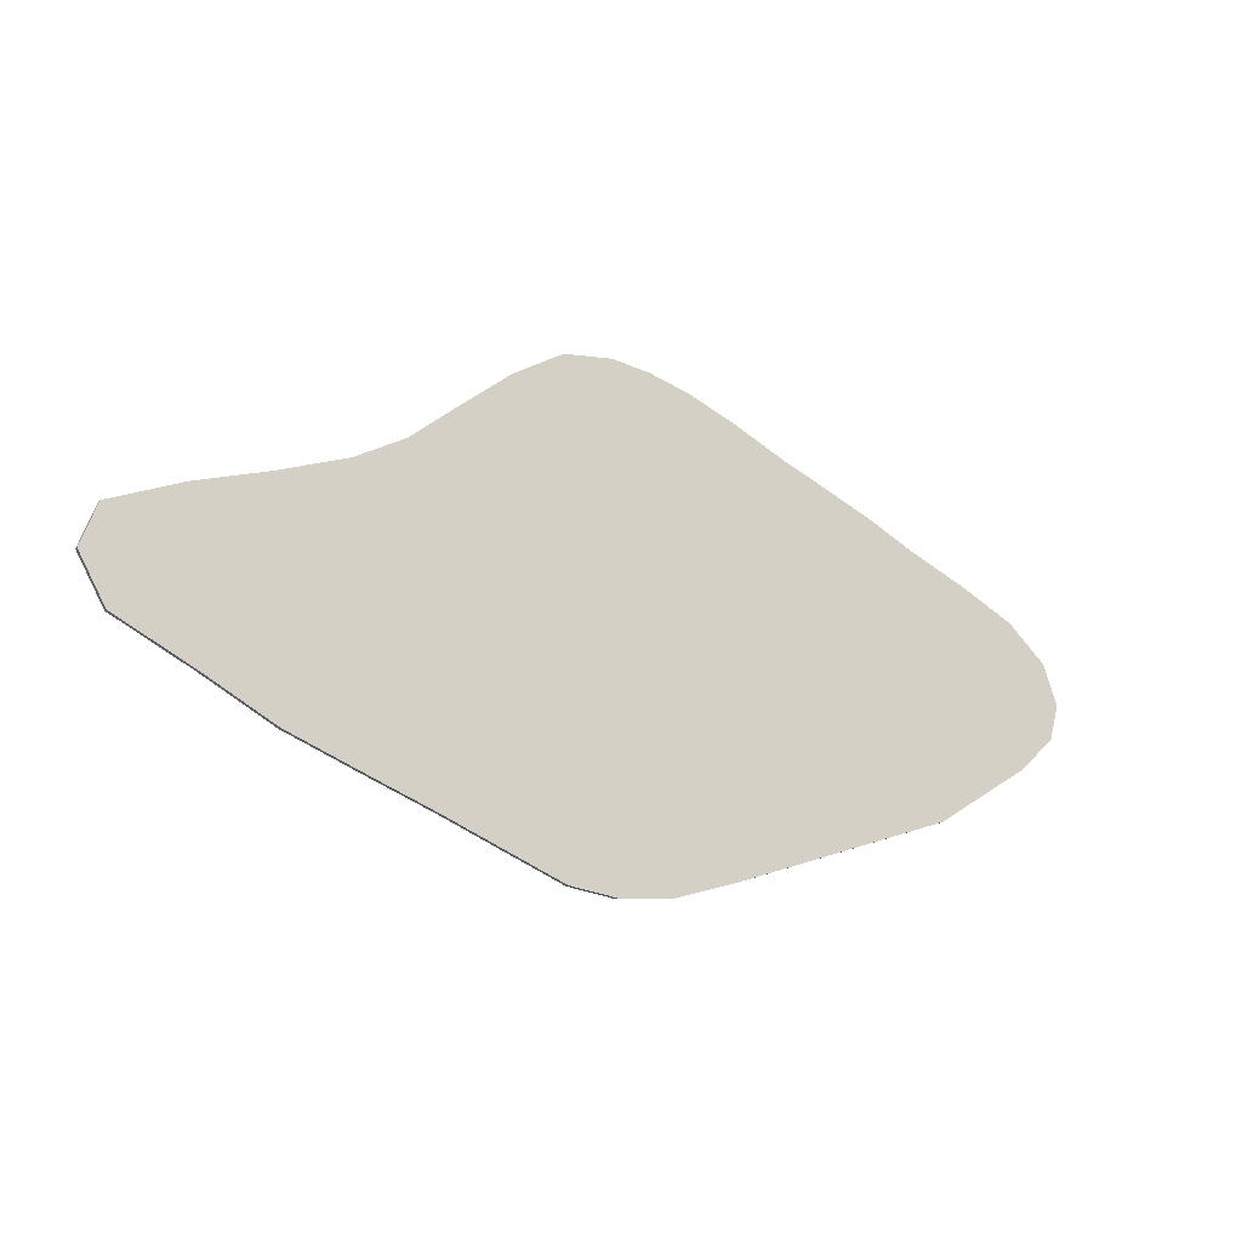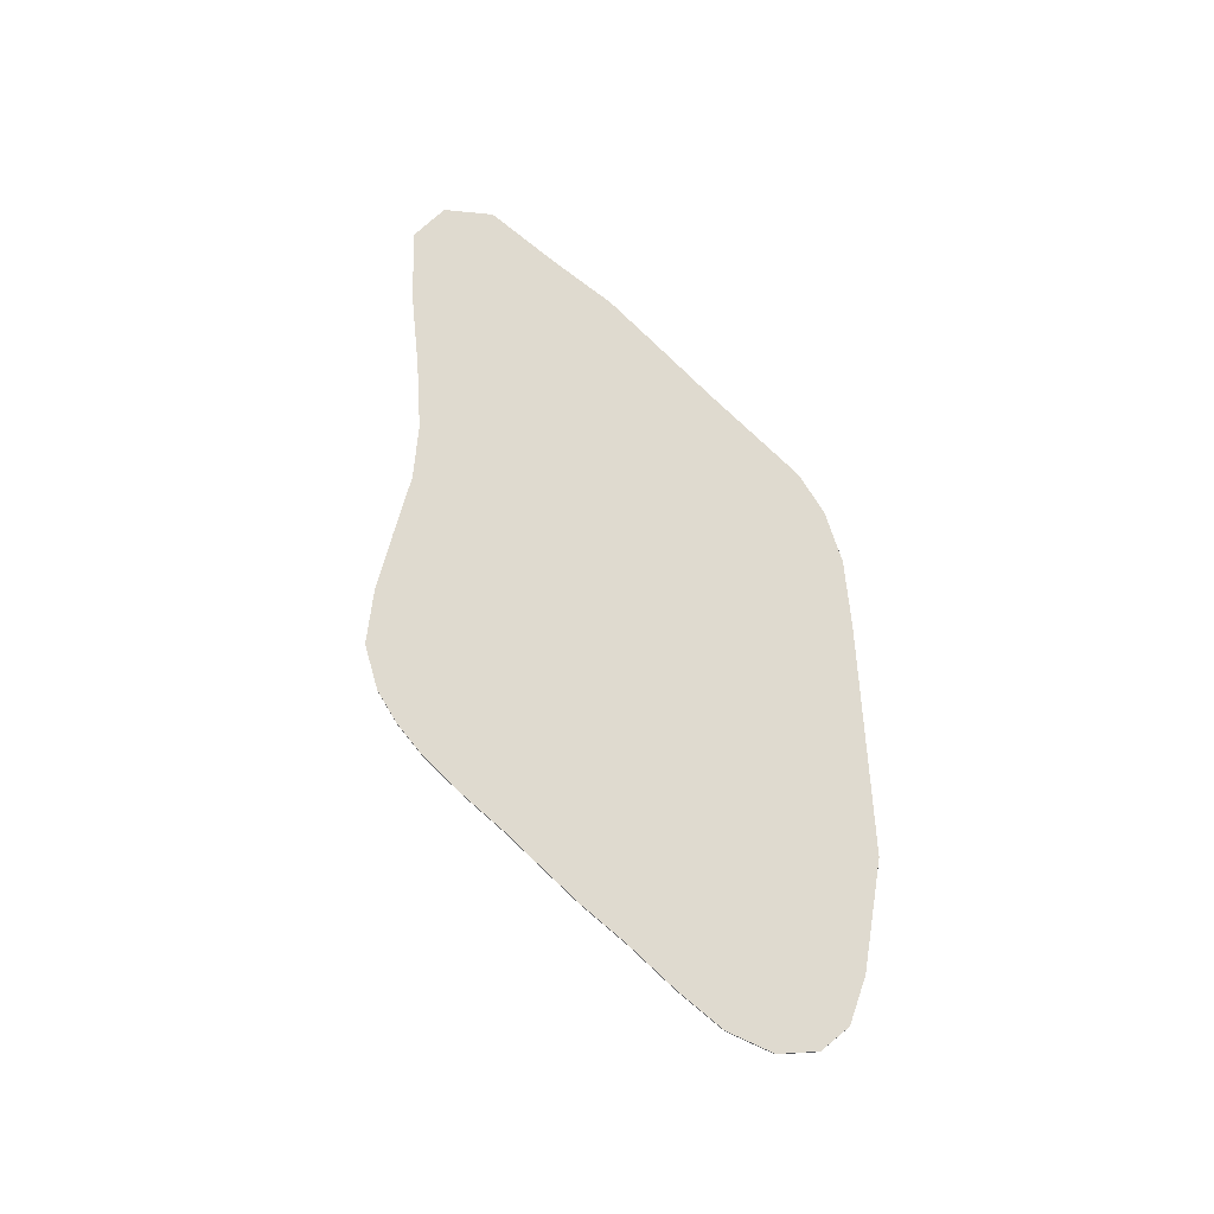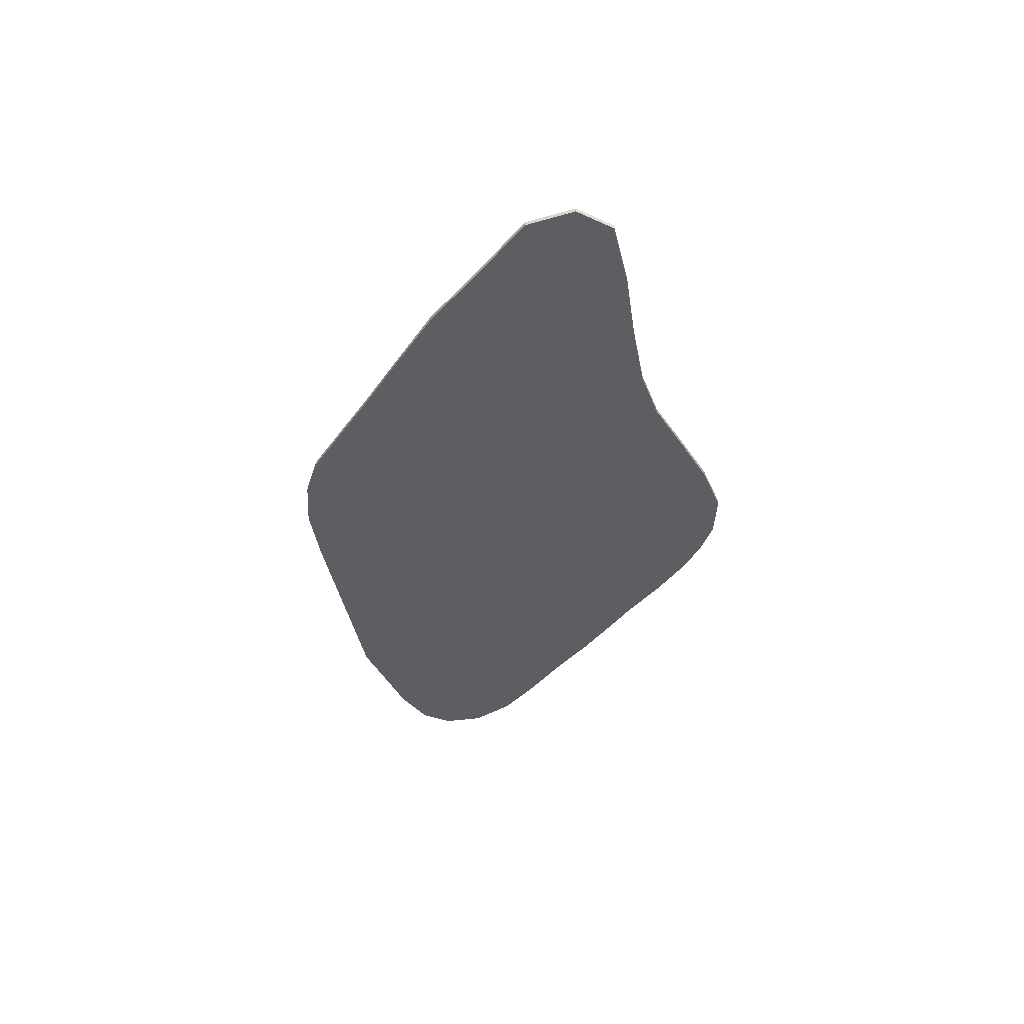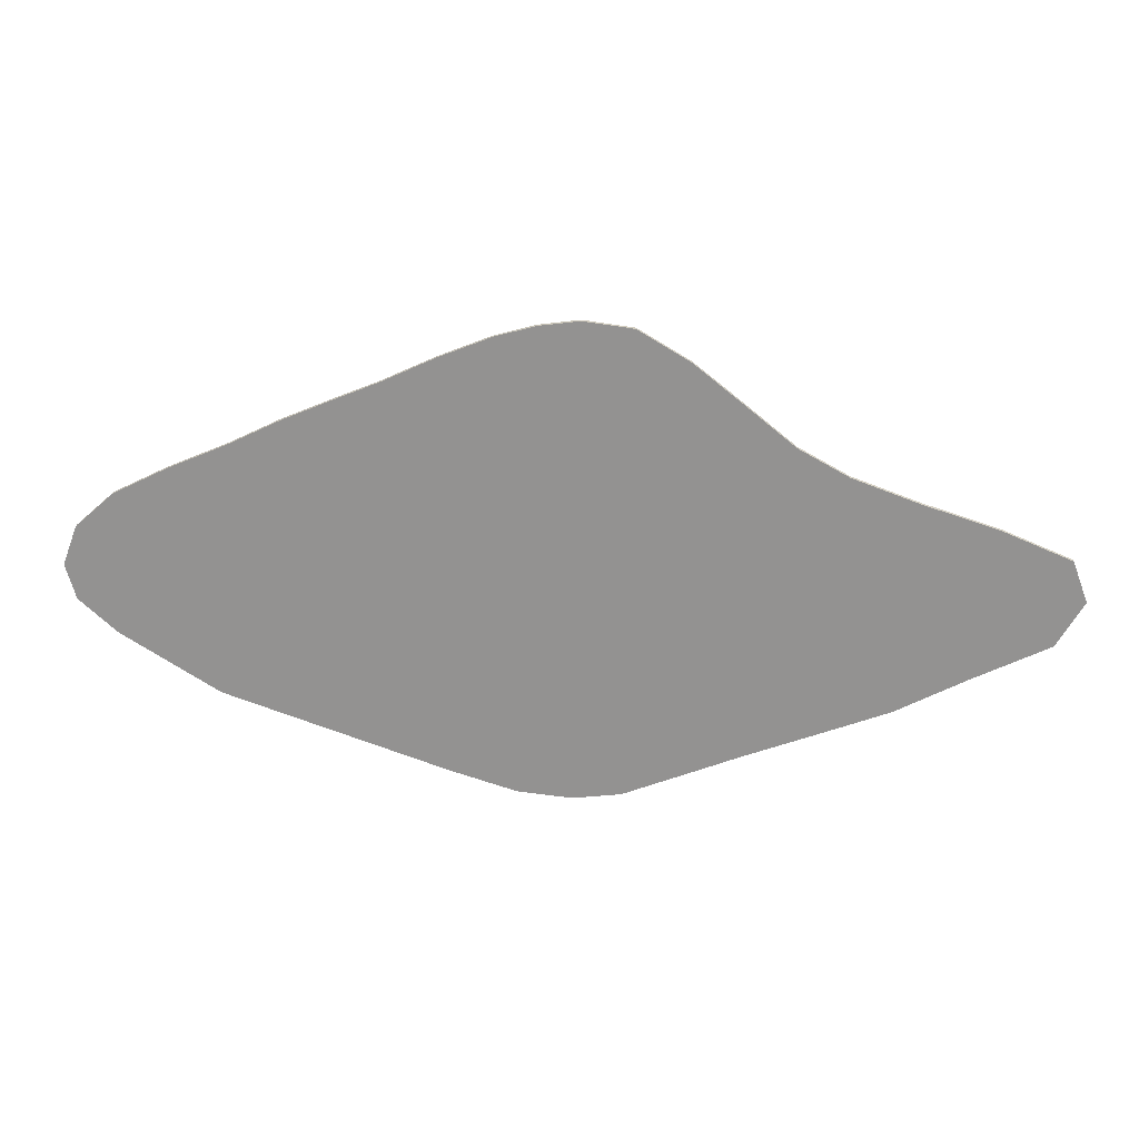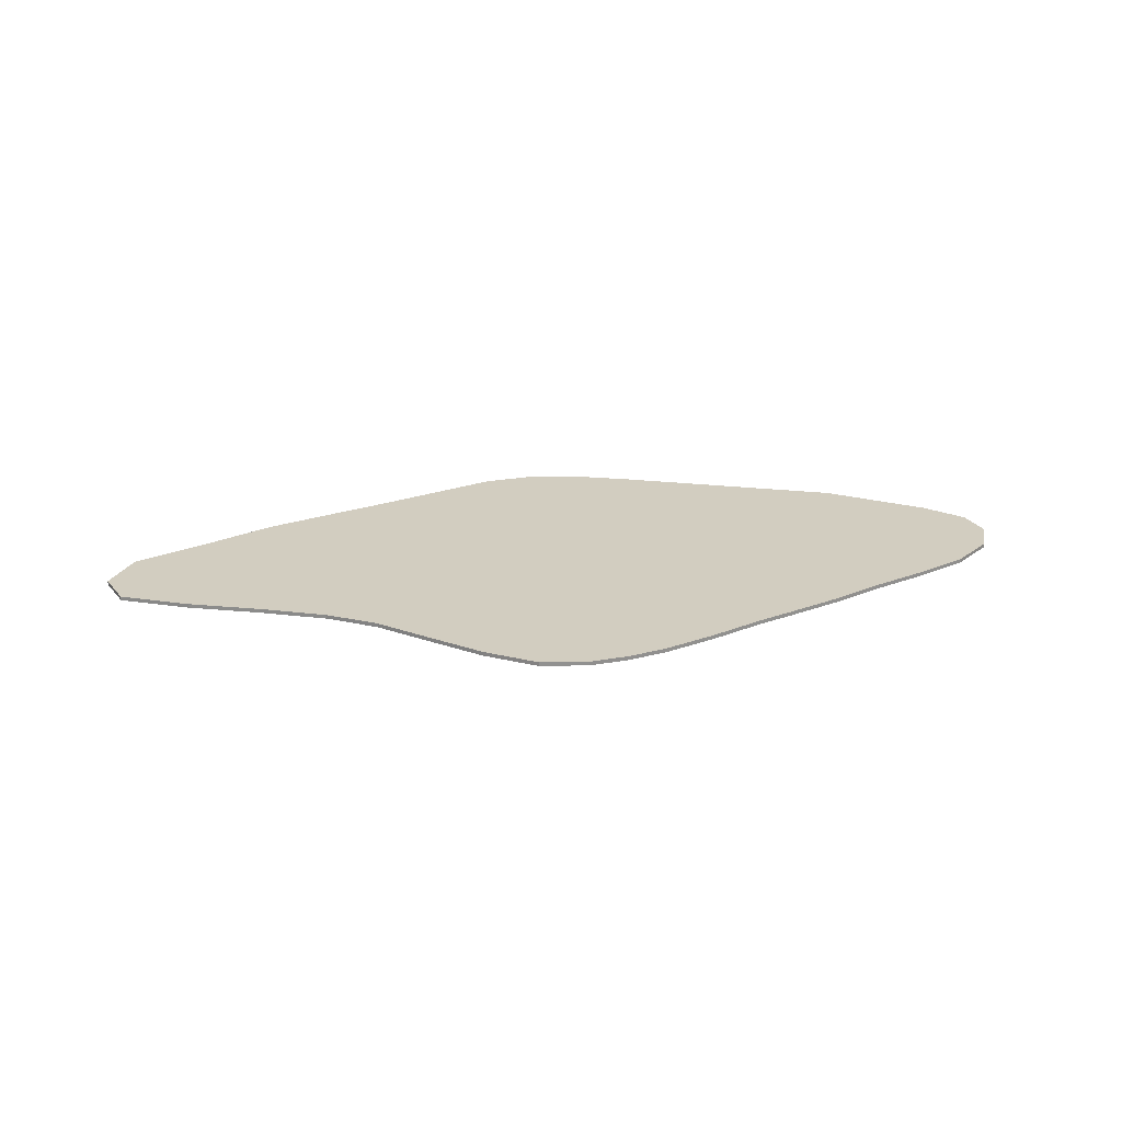
<metadata>
{"format":"obj","ext":"obj","renderer":"f3d","projection":"perspective","resolution":1024,"background":"white","views":[{"elev":-17.9,"azim":-30.4,"up":"+Z"},{"elev":70.9,"azim":66.4,"up":"+Y"},{"elev":-37.9,"azim":-99.8,"up":"+Y"},{"elev":23.1,"azim":-176.5,"up":"+Z"},{"elev":24.3,"azim":-9.1,"up":"+Y"}]}
</metadata>
<code>
o terrain_Rough_#89.001_terrain_Woods_#190.001
v 0.2616 0.01999 2.202
v -1.075 0.01999 1.898
v -0.1167 0.01999 2.251
v -0.591 0.01999 2.189
v -0.591 -0.02001 2.189
v -0.1167 -0.02001 2.251
v -1.075 -0.02001 1.898
v 0.2616 -0.02001 2.202
v -1.543 -0.02 1.52
v 0.6495 -0.02001 2.096
v 0.6495 0.01999 2.096
v -1.543 0.01999 1.52
v 1.108 -0.01999 -2.166
v -2.014 -0.02 1.131
v -1.047 -0.01999 -2.154
v 1.659 -0.02 1.66
v -2.014 0.02 1.131
v -2.014 0.02 1.131
v -2.014 -0.02 1.131
v -2.491 -0.02 0.8652
v -2.491 0.02 0.8652
v -2.278 0.02001 -1.688
v -2.99 0.02 -1.422
v -2.99 -0.01999 -1.422
v -3.665 0.02 -1.072
v -3.665 -0.02 -1.072
v -3.135 -0.02 0.6257
v -4.504 0.02 0.1173
v -4.651 0.02 -0.28
v -4.651 -0.02 -0.28
v -4.504 -0.02 0.1173
v -3.834 -0.02 0.3988
v -4.399 -0.02 -0.7178
v -4.399 0.02 -0.7178
v -3.834 0.02 0.3988
v -3.135 0.02 0.6257
v -2.278 -0.01999 -1.688
v -1.638 -0.01999 -1.923
v -1.047 -0.01999 -2.154
v -1.047 0.02001 -2.154
v -1.638 0.02001 -1.923
v -1.047 0.02001 -2.154
v -0.5072 -0.01999 -2.363
v 1.108 0.02001 -2.166
v 0.4788 0.02001 -2.365
v -0.5072 0.02001 -2.363
v -0.04543 -0.01999 -2.421
v -0.04543 0.02001 -2.421
v 0.4788 -0.01999 -2.365
v 4.479 0.02 0.2294
v 4.619 0.02 -0.1493
v 4.524 0.02 -0.4872
v 4.619 -0.02 -0.1493
v 4.524 -0.02 -0.4872
v 4.166 -0.02 -0.8186
v 3.6 0.02 0.8139
v 4.166 0.02 -0.8186
v 3.24 0.02 -1.407
v 2.546 0.01999 1.293
v 3.023 0.02 1.06
v 1.95 0.02001 -1.866
v 2.546 -0.02 1.293
v 3.023 -0.02 1.06
v 3.6 -0.02 0.8139
v 4.109 -0.02 0.5612
v 3.24 -0.01999 -1.407
v 1.95 -0.01999 -1.866
v 4.109 0.02 0.5612
v 4.479 -0.02 0.2294
v 2.027 -0.02 1.511
v 2.027 0.01999 1.511
v 1.659 0.01999 1.66
v 1.143 -0.02001 1.899
v 1.143 0.01999 1.899
f 4 7 5
f 7 12 9
f 5 3 4
f 46 42 48
f 9 17 19
f 8 3 6
f 17 18 14
f 20 18 21
f 21 27 20
f 33 29 34
f 28 30 31
f 35 31 32
f 36 32 27
f 39 40 15
f 15 46 43
f 43 48 47
f 45 47 48
f 49 44 13
f 6 5 7
f 61 13 44
f 68 69 50
f 50 53 51
f 51 54 52
f 66 57 55
f 52 55 57
f 67 58 66
f 74 10 73
f 10 1 8
f 40 39 38
f 14 9 19
f 17 21 18
f 14 19 17
f 40 41 42
f 15 38 39
f 40 42 15
f 4 2 7
f 7 2 12
f 5 6 3
f 12 2 11
f 2 4 3
f 1 2 3
f 1 11 2
f 11 74 12
f 45 74 44
f 72 71 61
f 71 59 61
f 74 45 12
f 74 72 44
f 17 12 42
f 17 42 41
f 60 56 58
f 56 68 57
f 72 61 44
f 59 60 61
f 21 17 22
f 28 35 34
f 35 36 25
f 28 34 29
f 17 41 22
f 45 42 12
f 36 21 23
f 42 45 48
f 56 57 58
f 68 50 57
f 57 50 52
f 50 51 52
f 58 61 60
f 35 25 34
f 25 36 23
f 22 23 21
f 9 12 17
f 8 1 3
f 20 14 18
f 21 36 27
f 33 30 29
f 28 29 30
f 35 28 31
f 36 35 32
f 15 42 46
f 43 46 48
f 45 49 47
f 49 45 44
f 27 32 26
f 32 31 33
f 26 32 33
f 31 30 33
f 26 24 27
f 24 37 20
f 24 20 27
f 37 38 14
f 38 15 14
f 15 43 47
f 7 10 8
f 47 49 15
f 49 13 73
f 13 67 16
f 73 9 49
f 67 66 63
f 66 55 64
f 63 66 64
f 55 54 69
f 54 53 69
f 69 65 55
f 65 64 55
f 63 62 67
f 62 70 67
f 16 73 13
f 73 10 9
f 70 16 67
f 37 14 20
f 10 7 9
f 9 14 15
f 15 49 9
f 8 6 7
f 61 67 13
f 68 65 69
f 50 69 53
f 51 53 54
f 66 58 57
f 52 54 55
f 67 61 58
f 63 64 56
f 64 65 56
f 65 68 56
f 56 60 63
f 60 59 62
f 71 72 16
f 72 74 73
f 60 62 63
f 59 71 62
f 16 70 71
f 70 62 71
f 72 73 16
f 74 11 10
f 10 11 1
f 26 33 34
f 34 25 26
f 25 23 24
f 22 41 38
f 41 40 38
f 25 24 26
f 23 22 24
f 38 37 22
f 37 24 22

</code>
